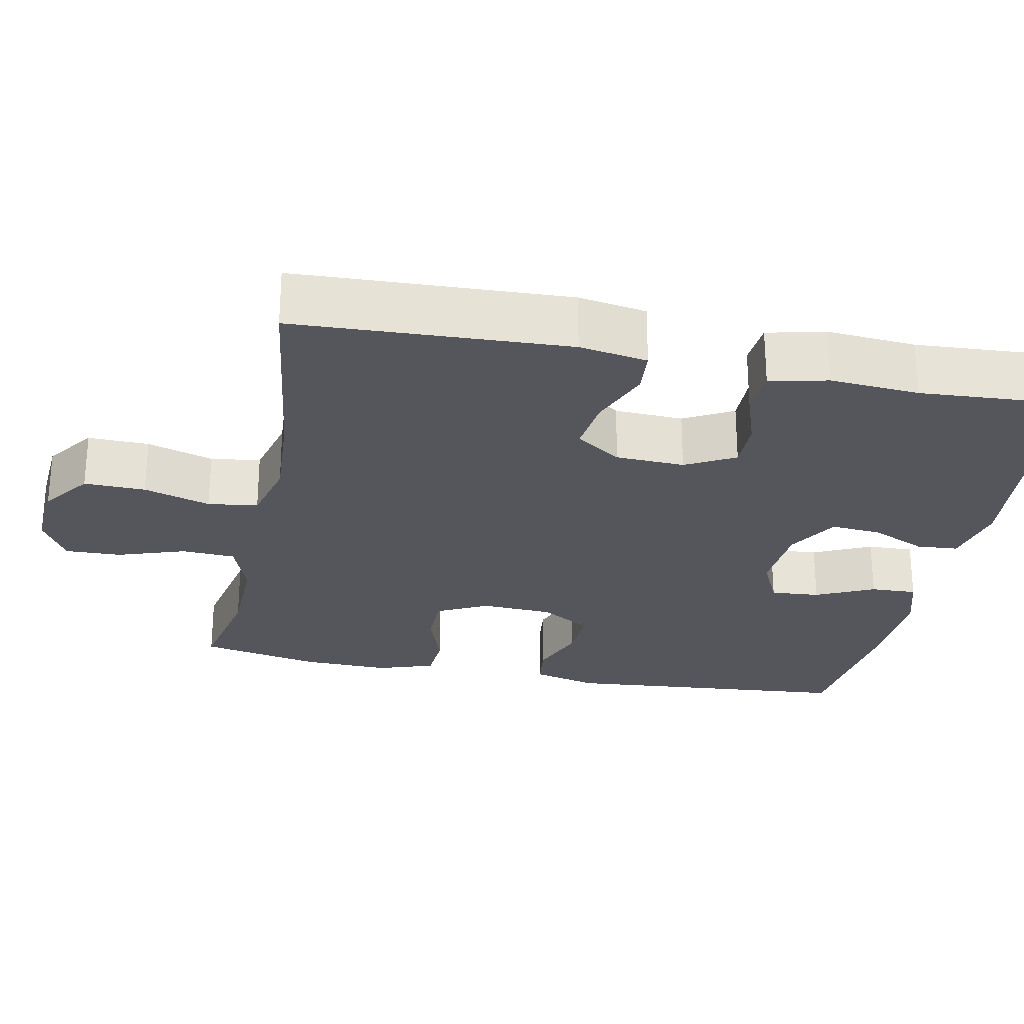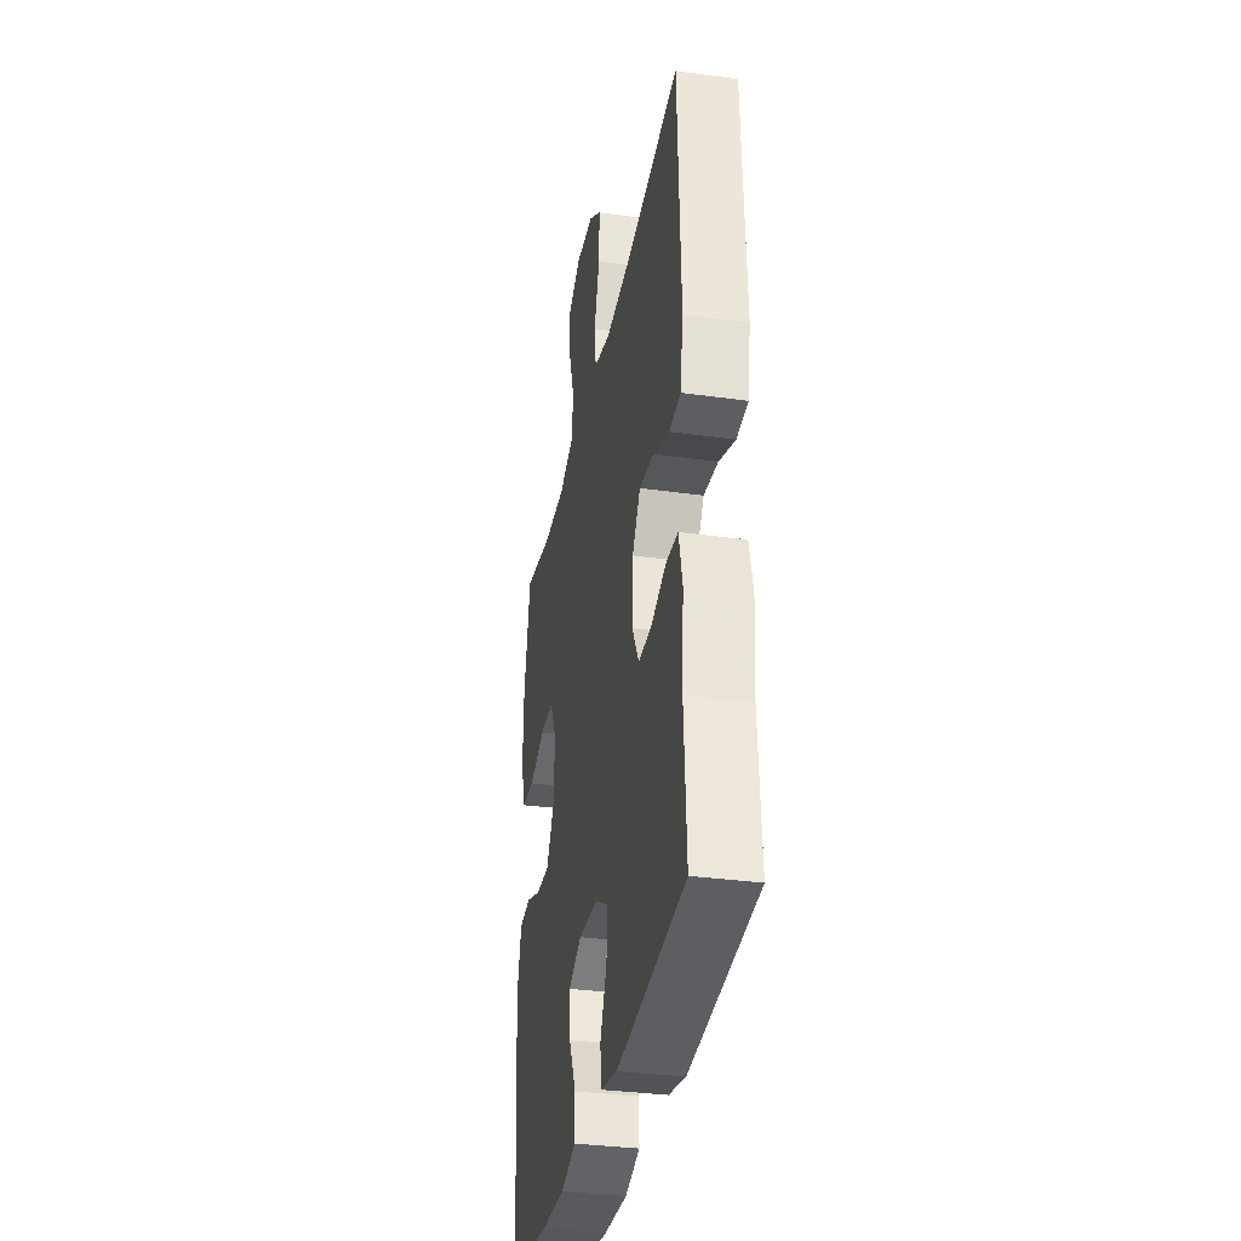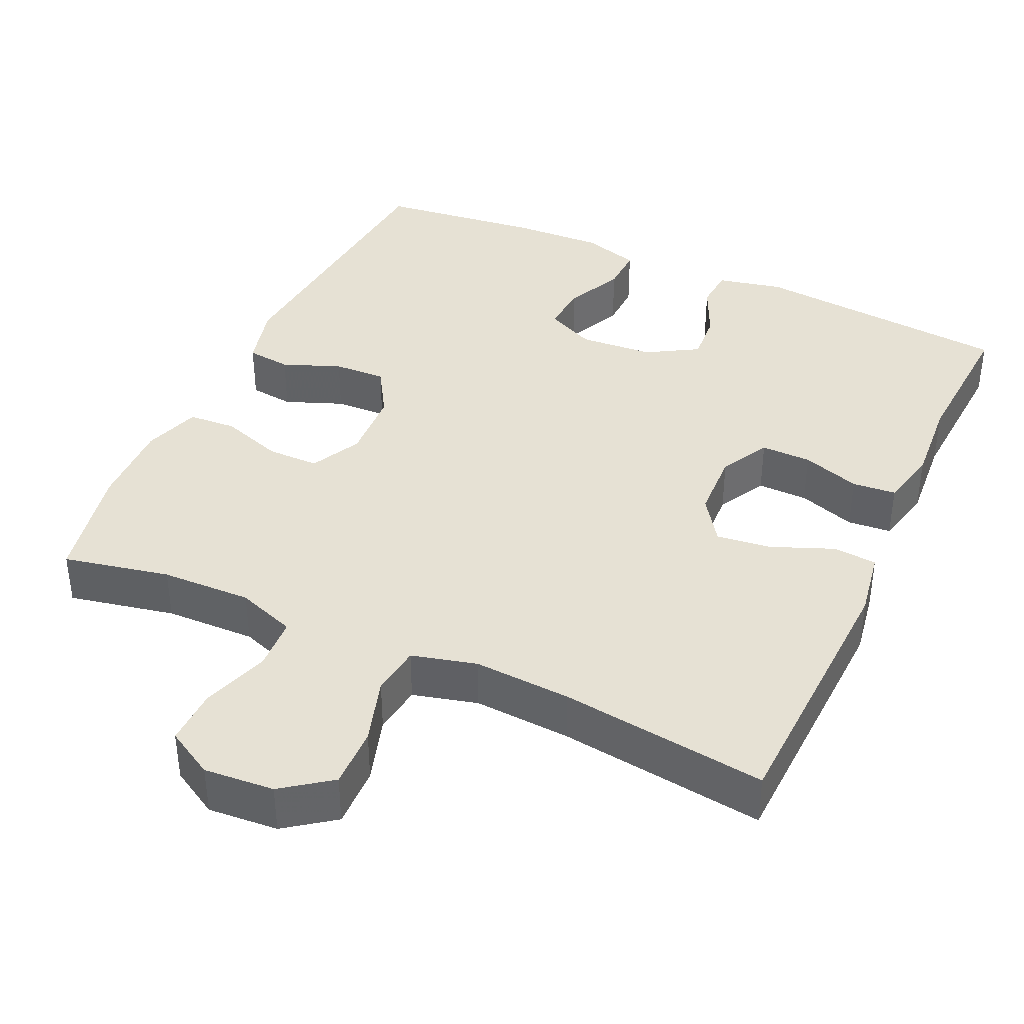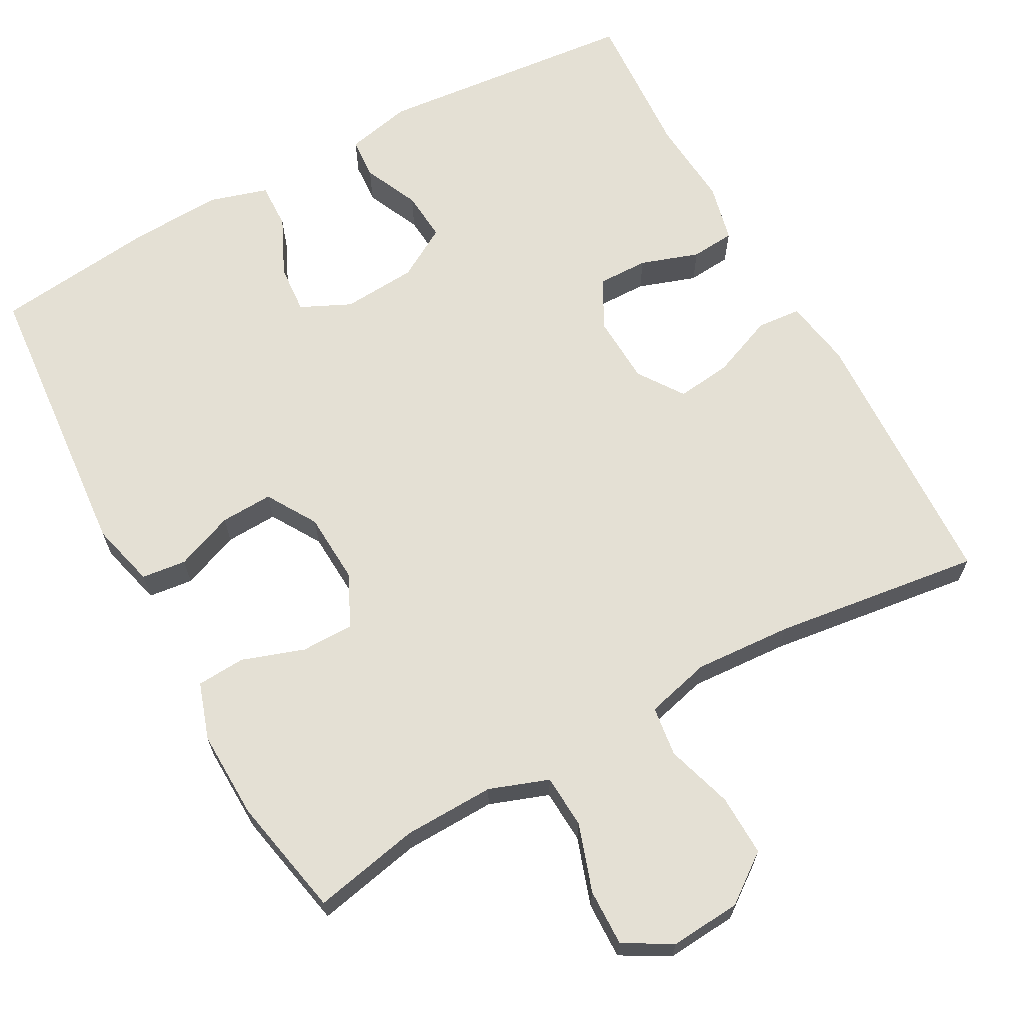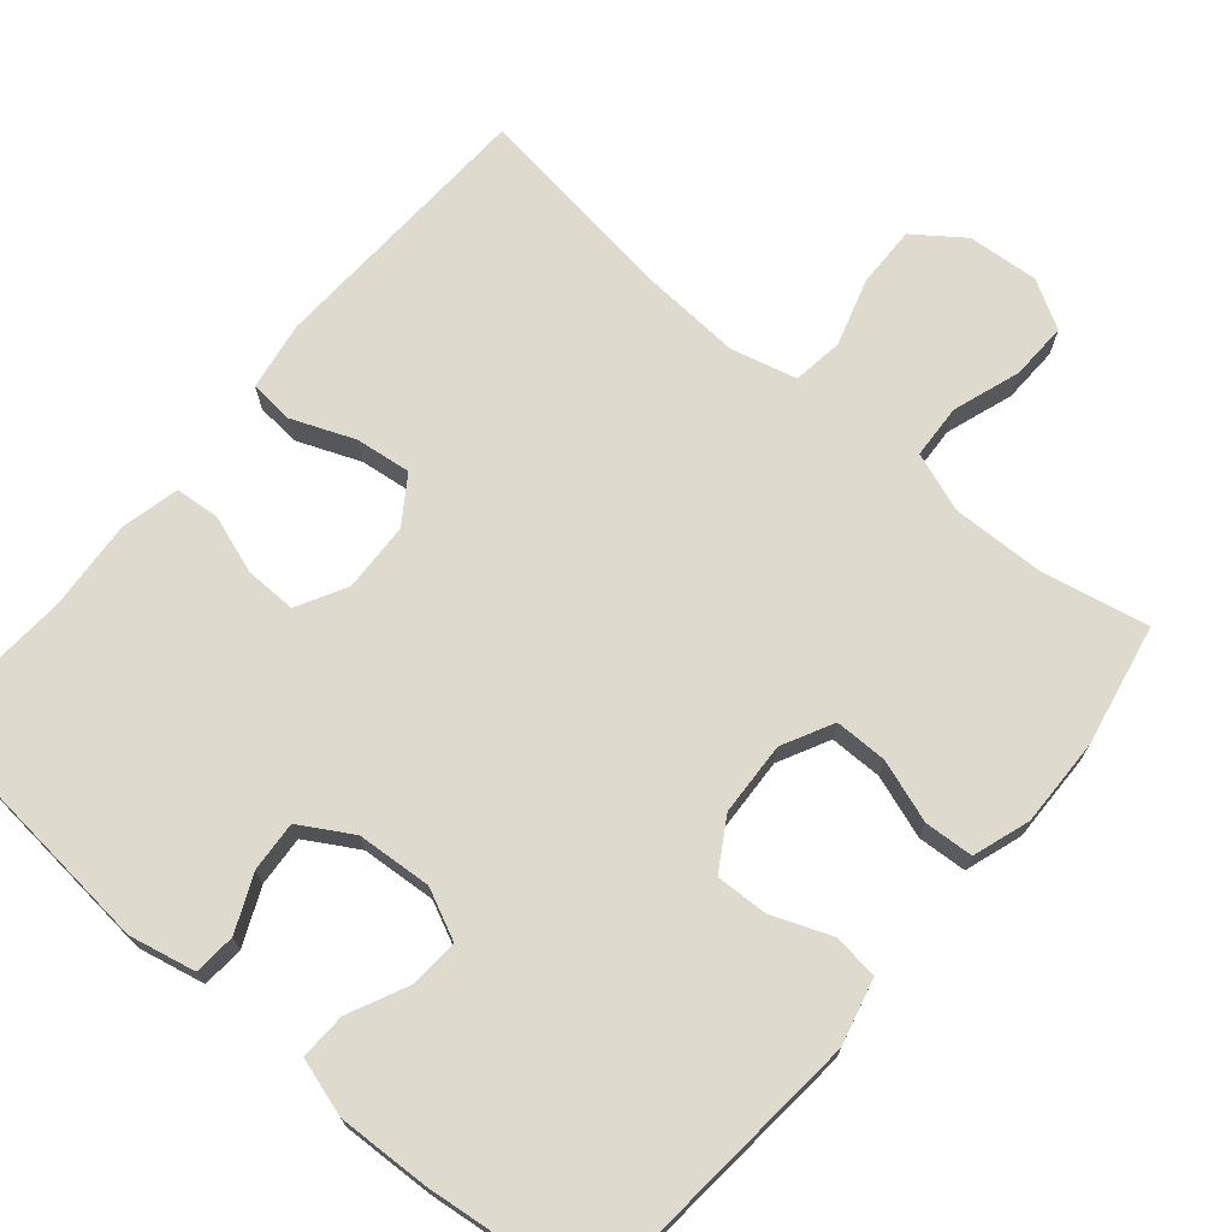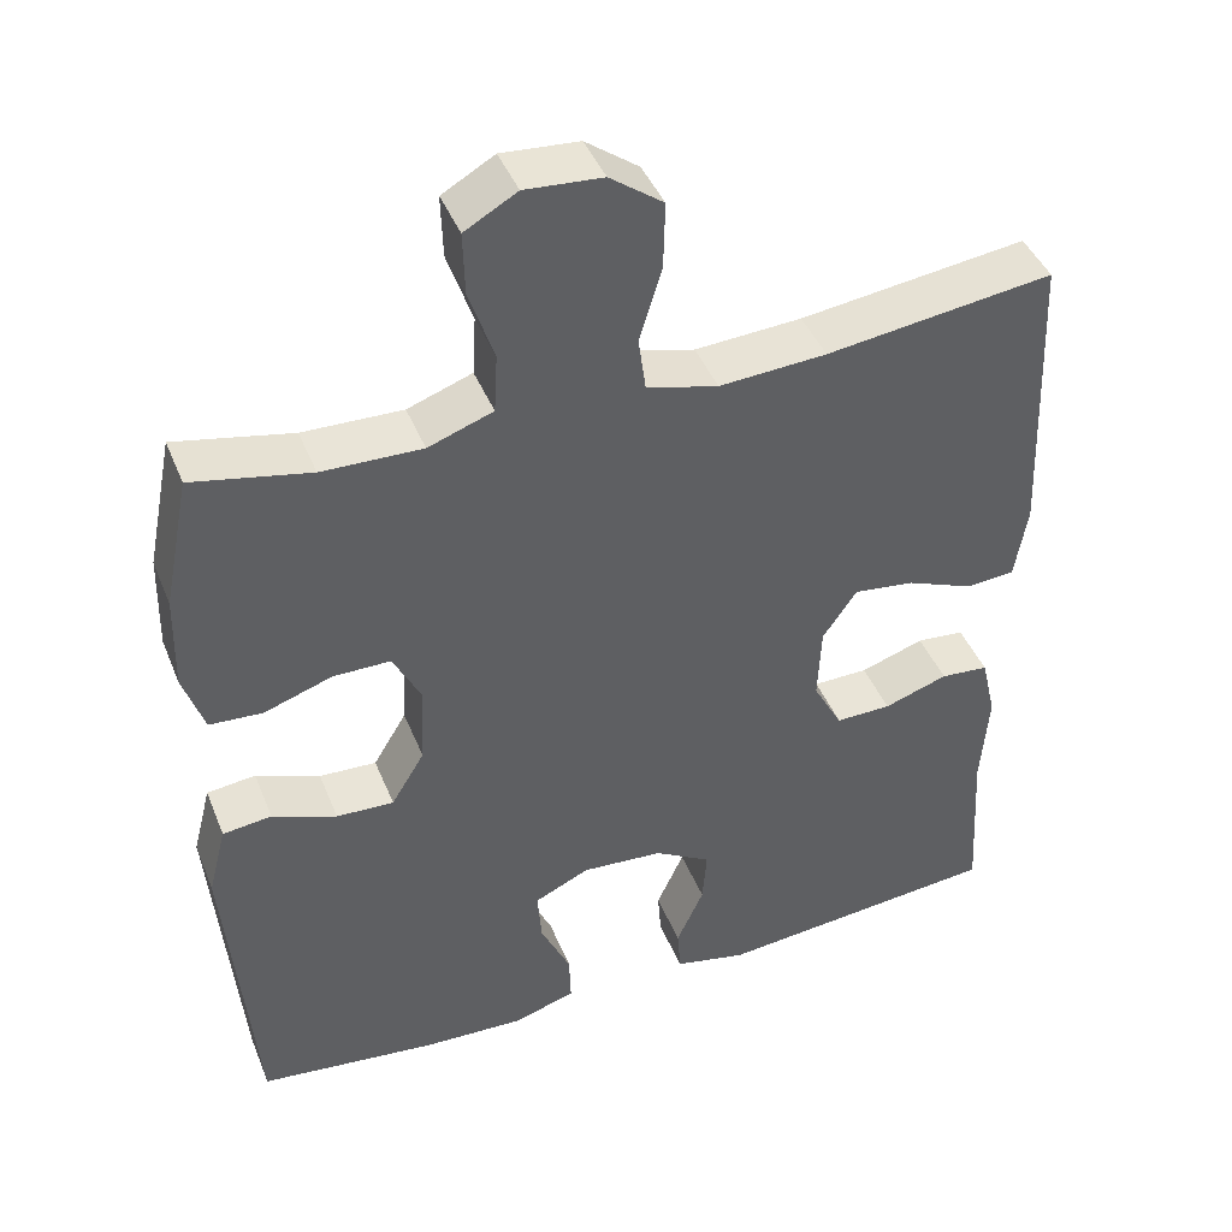
<metadata>
{"format":"obj","ext":"obj","renderer":"f3d","projection":"perspective","resolution":1024,"background":"white","views":[{"elev":-26.3,"azim":78.7,"up":"+Y"},{"elev":-34.0,"azim":79.3,"up":"+Z"},{"elev":39.1,"azim":24.6,"up":"+Y"},{"elev":66.1,"azim":-28.8,"up":"+Y"},{"elev":71.2,"azim":-139.7,"up":"+Y"},{"elev":43.1,"azim":-21.1,"up":"+Z"}]}
</metadata>
<code>
v 0.5 0.07 0.5
v 0.515 0.07 0.14
v 0.5 0.07 0.05
v 0.442 0.07 0.045
v 0.36 0.07 0.078
v 0.287 0.07 0.087
v 0.246 0.07 0.027
v 0.242 0.07 -0.064
v 0.277 0.07 -0.129
v 0.344 0.07 -0.128
v 0.421 0.07 -0.102
v 0.479 0.07 -0.107
v 0.497 0.07 -0.184
v 0.488 0.07 -0.302
v 0.5 0.07 -0.5
v 0.155 0.07 -0.533
v 0.068 0.07 -0.514
v 0.064 0.07 -0.459
v 0.097 0.07 -0.386
v 0.102 0.07 -0.32
v 0.034 0.07 -0.28
v -0.064 0.07 -0.273
v -0.13 0.07 -0.304
v -0.125 0.07 -0.369
v -0.089 0.07 -0.446
v -0.087 0.07 -0.507
v -0.163 0.07 -0.53
v -0.284 0.07 -0.525
v -0.5 0.07 -0.5
v -0.533 0.07 -0.115
v -0.511 0.07 -0.029
v -0.452 0.07 -0.022
v -0.375 0.07 -0.052
v -0.306 0.07 -0.055
v -0.266 0.07 0.011
v -0.261 0.07 0.107
v -0.295 0.07 0.174
v -0.364 0.07 0.174
v -0.446 0.07 0.146
v -0.51 0.07 0.15
v -0.535 0.07 0.225
v -0.532 0.07 0.341
v -0.5 0.07 0.5
v -0.359 0.07 0.471
v -0.239 0.07 0.468
v -0.161 0.07 0.496
v -0.157 0.07 0.567
v -0.187 0.07 0.656
v -0.189 0.07 0.731
v -0.126 0.07 0.767
v -0.033 0.07 0.76
v 0.031 0.07 0.713
v 0.029 0.07 0.632
v 0.002 0.07 0.544
v 0.011 0.07 0.478
v 0.097 0.07 0.456
v 0.226 0.07 0.464
v 0.5 0 0.5
v 0.515 0 0.14
v 0.5 0 0.05
v 0.442 0 0.045
v 0.36 0 0.078
v 0.287 0 0.087
v 0.246 0 0.027
v 0.242 0 -0.064
v 0.277 0 -0.129
v 0.344 0 -0.128
v 0.421 0 -0.102
v 0.479 0 -0.107
v 0.497 0 -0.184
v 0.488 0 -0.302
v 0.5 0 -0.5
v 0.155 0 -0.533
v 0.068 0 -0.514
v 0.064 0 -0.459
v 0.097 0 -0.386
v 0.102 0 -0.32
v 0.034 0 -0.28
v -0.064 0 -0.273
v -0.13 0 -0.304
v -0.125 0 -0.369
v -0.089 0 -0.446
v -0.087 0 -0.507
v -0.163 0 -0.53
v -0.284 0 -0.525
v -0.5 0 -0.5
v -0.533 0 -0.115
v -0.511 0 -0.029
v -0.452 0 -0.022
v -0.375 0 -0.052
v -0.306 0 -0.055
v -0.266 0 0.011
v -0.261 0 0.107
v -0.295 0 0.174
v -0.364 0 0.174
v -0.446 0 0.146
v -0.51 0 0.15
v -0.535 0 0.225
v -0.532 0 0.341
v -0.5 0 0.5
v -0.359 0 0.471
v -0.239 0 0.468
v -0.161 0 0.496
v -0.157 0 0.567
v -0.187 0 0.656
v -0.189 0 0.731
v -0.126 0 0.767
v -0.033 0 0.76
v 0.031 0 0.713
v 0.029 0 0.632
v 0.002 0 0.544
v 0.011 0 0.478
v 0.097 0 0.456
v 0.226 0 0.464
f 52 53 54
f 51 52 54
f 50 51 54
f 49 50 54
f 48 49 54
f 47 48 54
f 46 47 54 55
f 45 46 55 56
f 42 43 44
f 41 42 44
f 40 41 44
f 39 40 44
f 38 39 44
f 44 45 56
f 38 44 56
f 37 38 56
f 31 32 33
f 30 31 33
f 29 30 33
f 28 29 33
f 27 28 33
f 26 27 33
f 25 26 33
f 24 25 33
f 23 24 33 34
f 22 23 34 35
f 17 18 19
f 16 17 19
f 15 16 19
f 14 15 19
f 14 19 20
f 13 14 20
f 12 13 20
f 11 12 20
f 10 11 20
f 9 10 20 21
f 3 4 5
f 2 3 5
f 1 2 5
f 57 1 5
f 57 5 6
f 57 6 7
f 56 57 7
f 37 56 7
f 36 37 7
f 22 35 36
f 21 22 36
f 9 21 36
f 8 9 36
f 7 8 36
f 111 110 109
f 111 109 108
f 111 108 107
f 111 107 106
f 111 106 105
f 111 105 104
f 112 111 104 103
f 113 112 103 102
f 101 100 99
f 101 99 98
f 101 98 97
f 101 97 96
f 101 96 95
f 113 102 101
f 113 101 95
f 113 95 94
f 90 89 88
f 90 88 87
f 90 87 86
f 90 86 85
f 90 85 84
f 90 84 83
f 90 83 82
f 90 82 81
f 91 90 81 80
f 92 91 80 79
f 76 75 74
f 76 74 73
f 76 73 72
f 76 72 71
f 77 76 71
f 77 71 70
f 77 70 69
f 77 69 68
f 77 68 67
f 78 77 67 66
f 62 61 60
f 62 60 59
f 62 59 58
f 62 58 114
f 63 62 114
f 64 63 114
f 64 114 113
f 64 113 94
f 64 94 93
f 93 92 79
f 93 79 78
f 93 78 66
f 93 66 65
f 93 65 64
f 1 58 59 2
f 2 59 60 3
f 3 60 61 4
f 4 61 62 5
f 5 62 63 6
f 6 63 64 7
f 7 64 65 8
f 8 65 66 9
f 9 66 67 10
f 10 67 68 11
f 11 68 69 12
f 12 69 70 13
f 13 70 71 14
f 14 71 72 15
f 15 72 73 16
f 16 73 74 17
f 17 74 75 18
f 18 75 76 19
f 19 76 77 20
f 20 77 78 21
f 21 78 79 22
f 22 79 80 23
f 23 80 81 24
f 24 81 82 25
f 25 82 83 26
f 26 83 84 27
f 27 84 85 28
f 28 85 86 29
f 29 86 87 30
f 30 87 88 31
f 31 88 89 32
f 32 89 90 33
f 33 90 91 34
f 34 91 92 35
f 35 92 93 36
f 36 93 94 37
f 37 94 95 38
f 38 95 96 39
f 39 96 97 40
f 40 97 98 41
f 41 98 99 42
f 42 99 100 43
f 43 100 101 44
f 44 101 102 45
f 45 102 103 46
f 46 103 104 47
f 47 104 105 48
f 48 105 106 49
f 49 106 107 50
f 50 107 108 51
f 51 108 109 52
f 52 109 110 53
f 53 110 111 54
f 54 111 112 55
f 55 112 113 56
f 56 113 114 57
f 57 114 58 1

</code>
